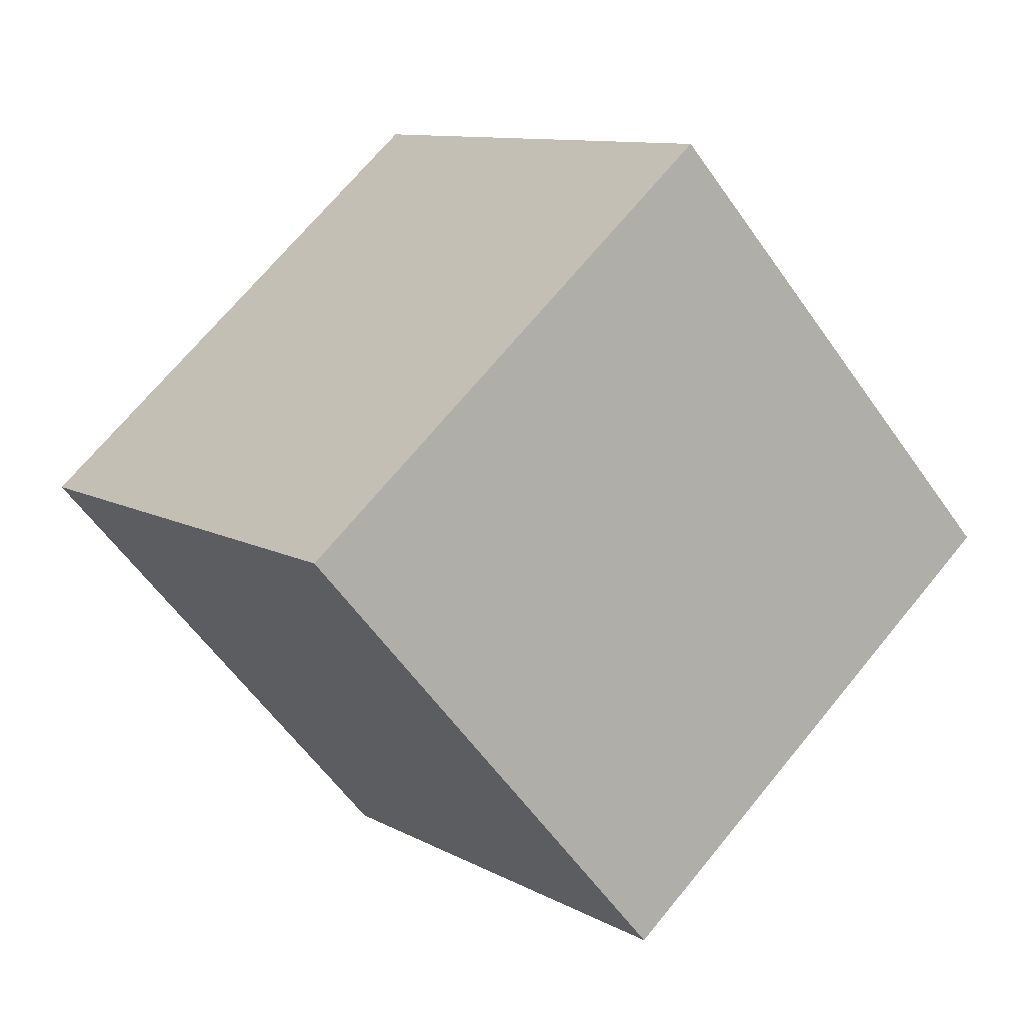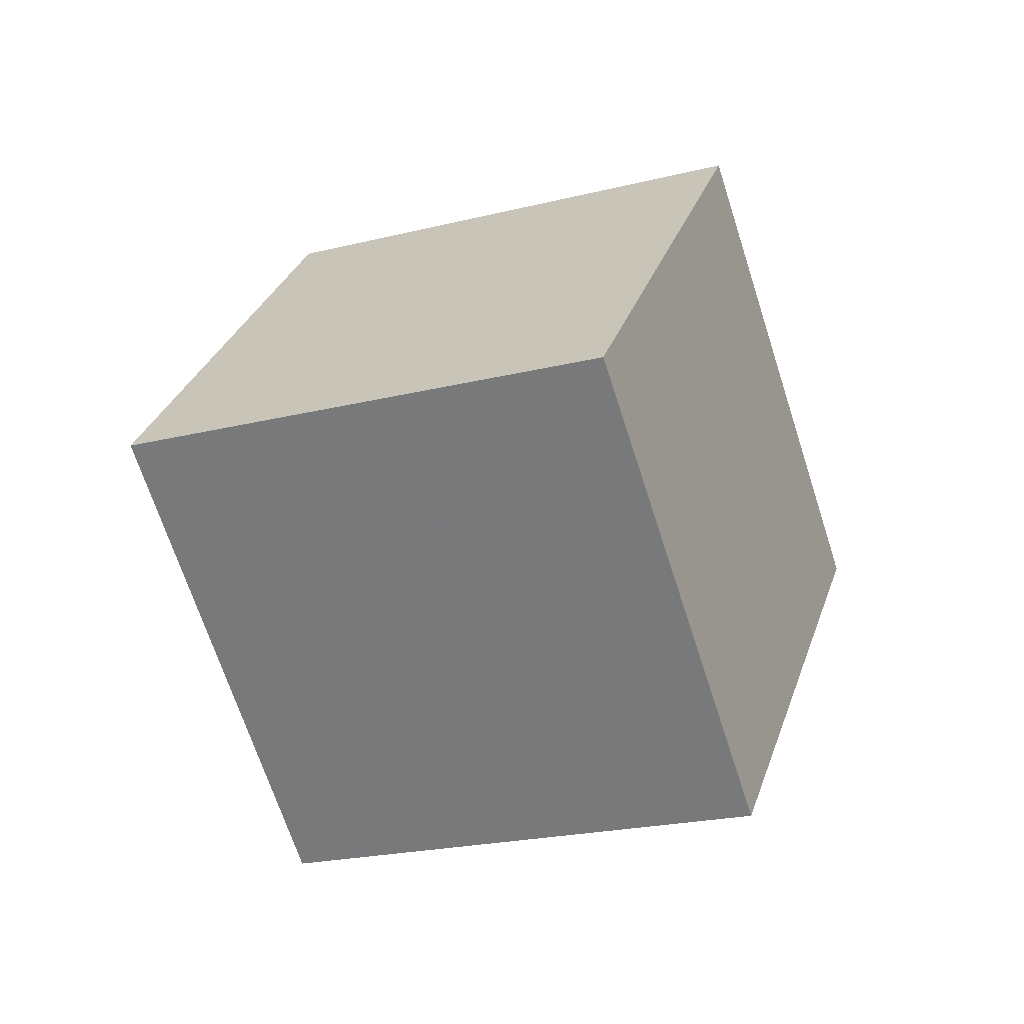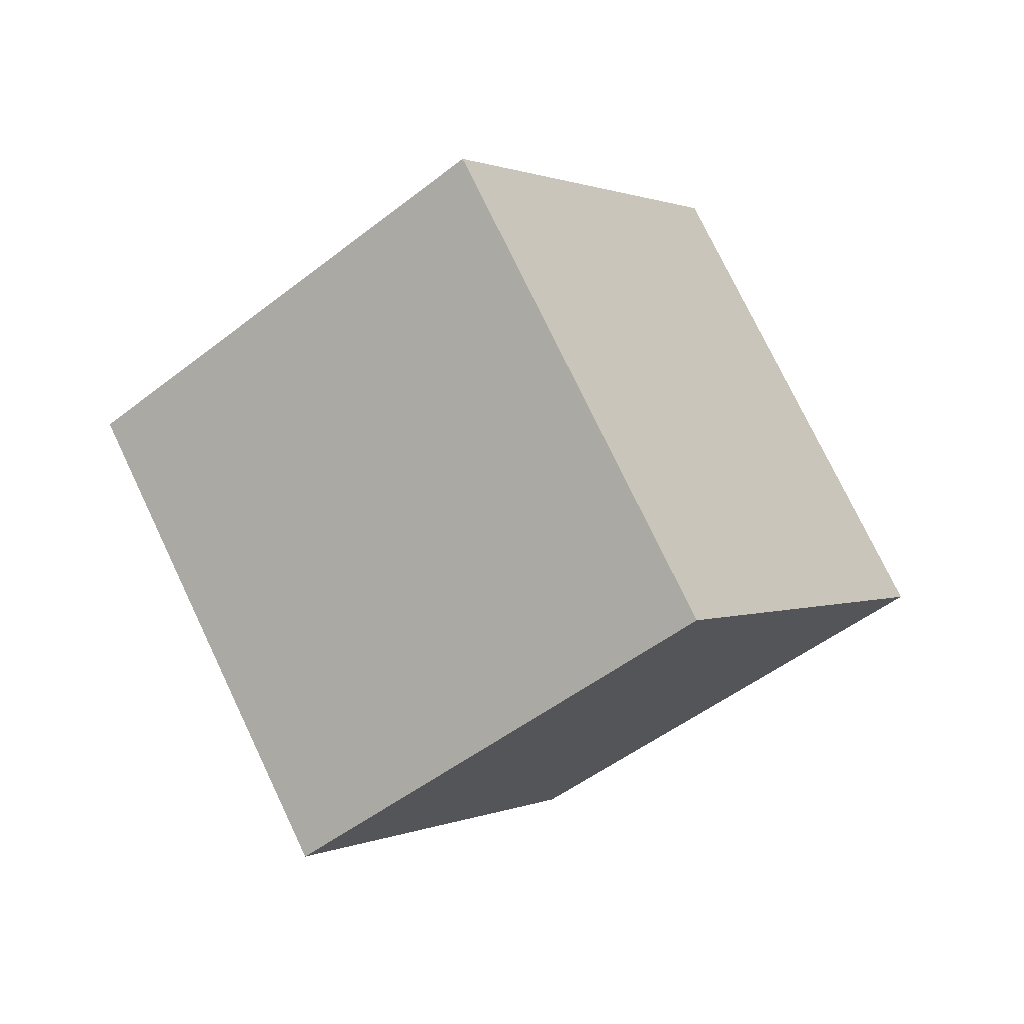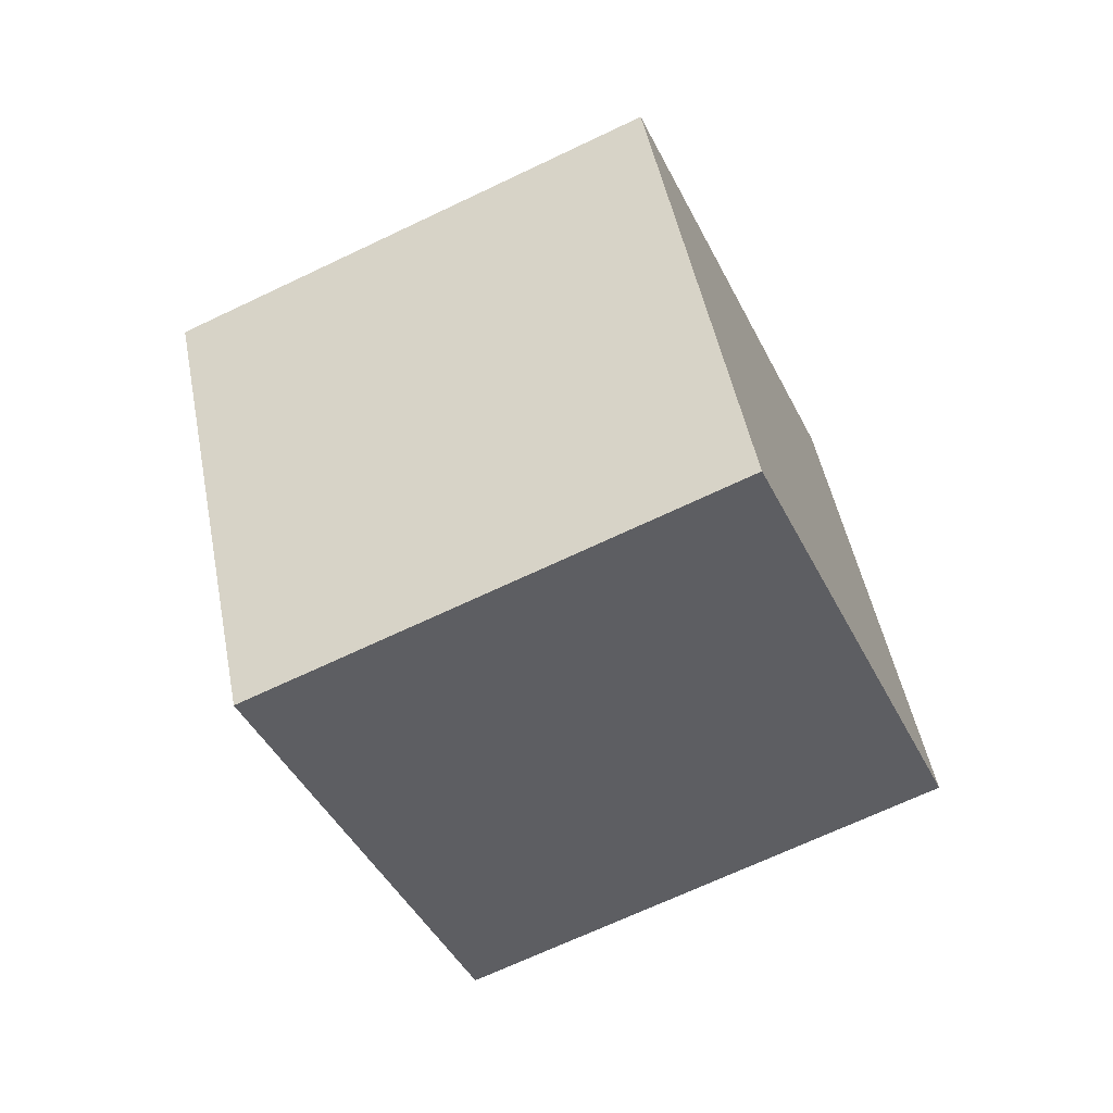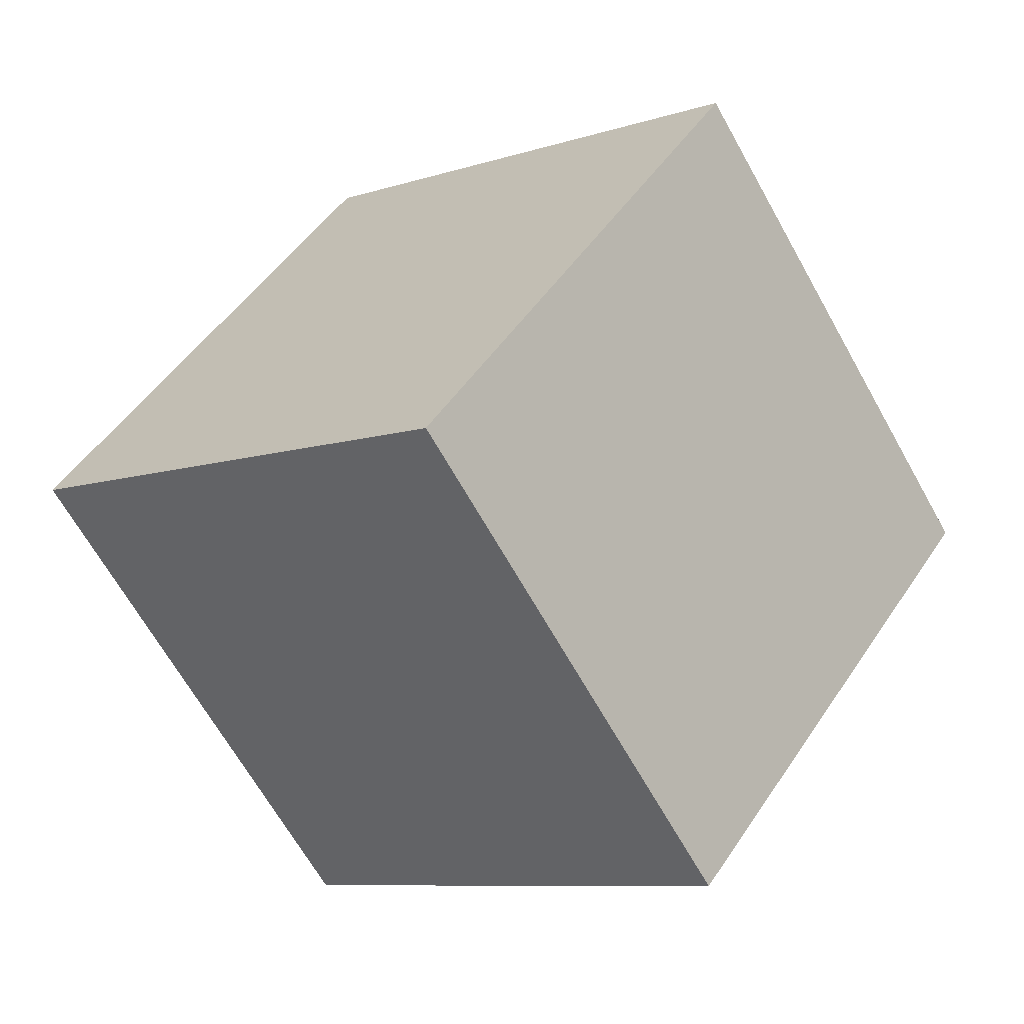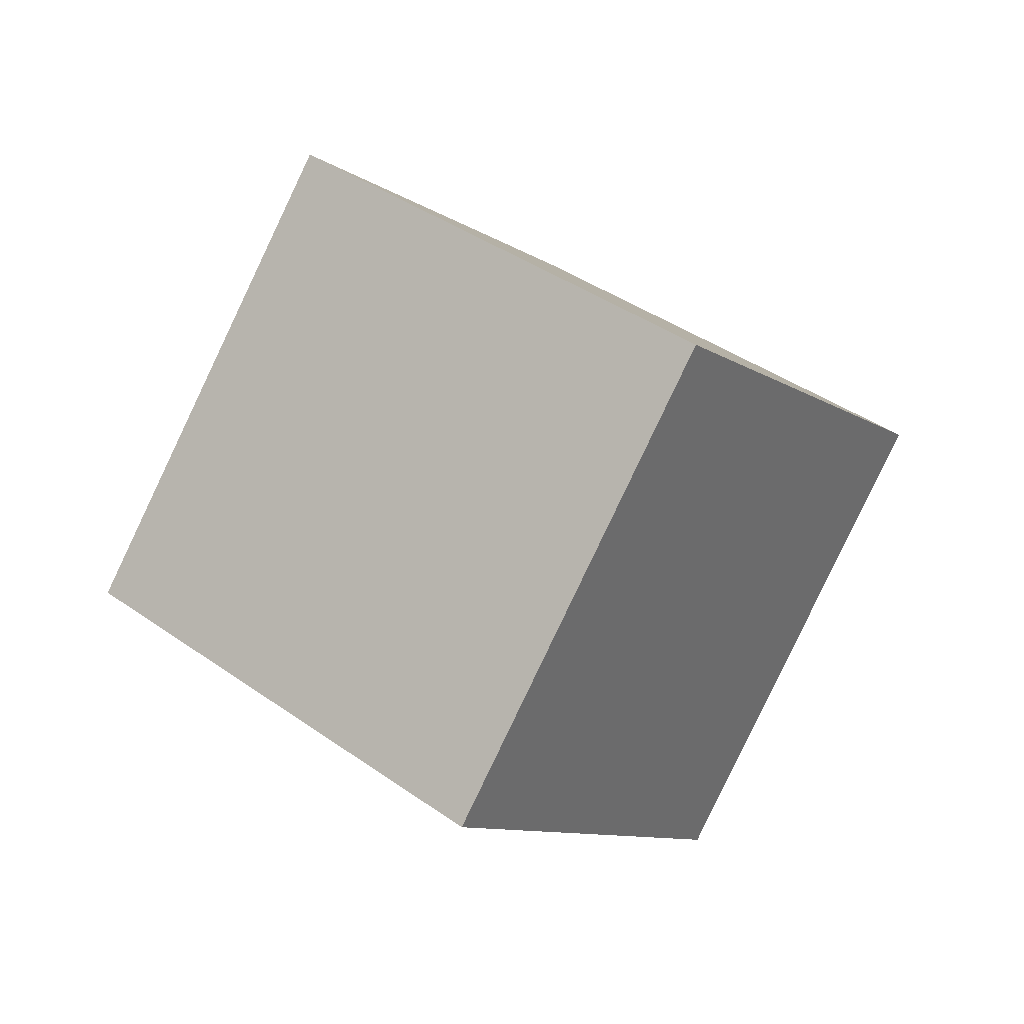
<metadata>
{"format":"obj","ext":"obj","renderer":"f3d","projection":"perspective","resolution":1024,"background":"white","views":[{"elev":-51.2,"azim":-31.8,"up":"+Z"},{"elev":70.8,"azim":2.8,"up":"+Y"},{"elev":29.4,"azim":127.5,"up":"+Y"},{"elev":4.5,"azim":12.6,"up":"+Y"},{"elev":-12.5,"azim":68.7,"up":"+Z"},{"elev":-37.7,"azim":-52.6,"up":"+Y"}]}
</metadata>
<code>
v 9.475 -8.268 3.585
v 6.101 -1.794 -3.249
v 7.04 -1.856 10.86
v 3.667 4.618 4.028
v 0.3819 -12.39 4.172
v -2.992 -5.913 -2.662
v -2.053 -5.975 11.45
v -5.427 0.4993 4.615
f 2 4 1
f 5 2 1
f 1 4 3
f 3 5 1
f 2 8 4
f 6 2 5
f 6 8 2
f 4 8 3
f 7 5 3
f 3 8 7
f 7 6 5
f 8 6 7

</code>
